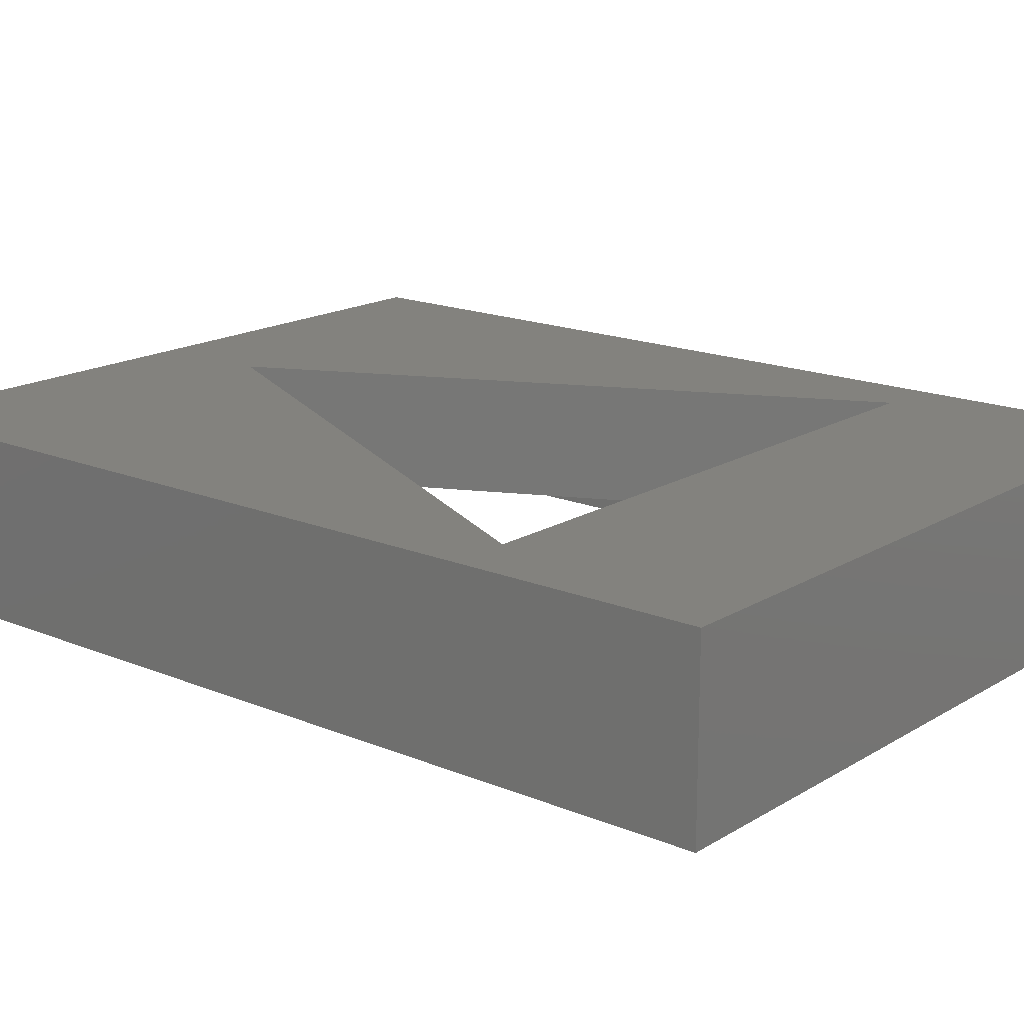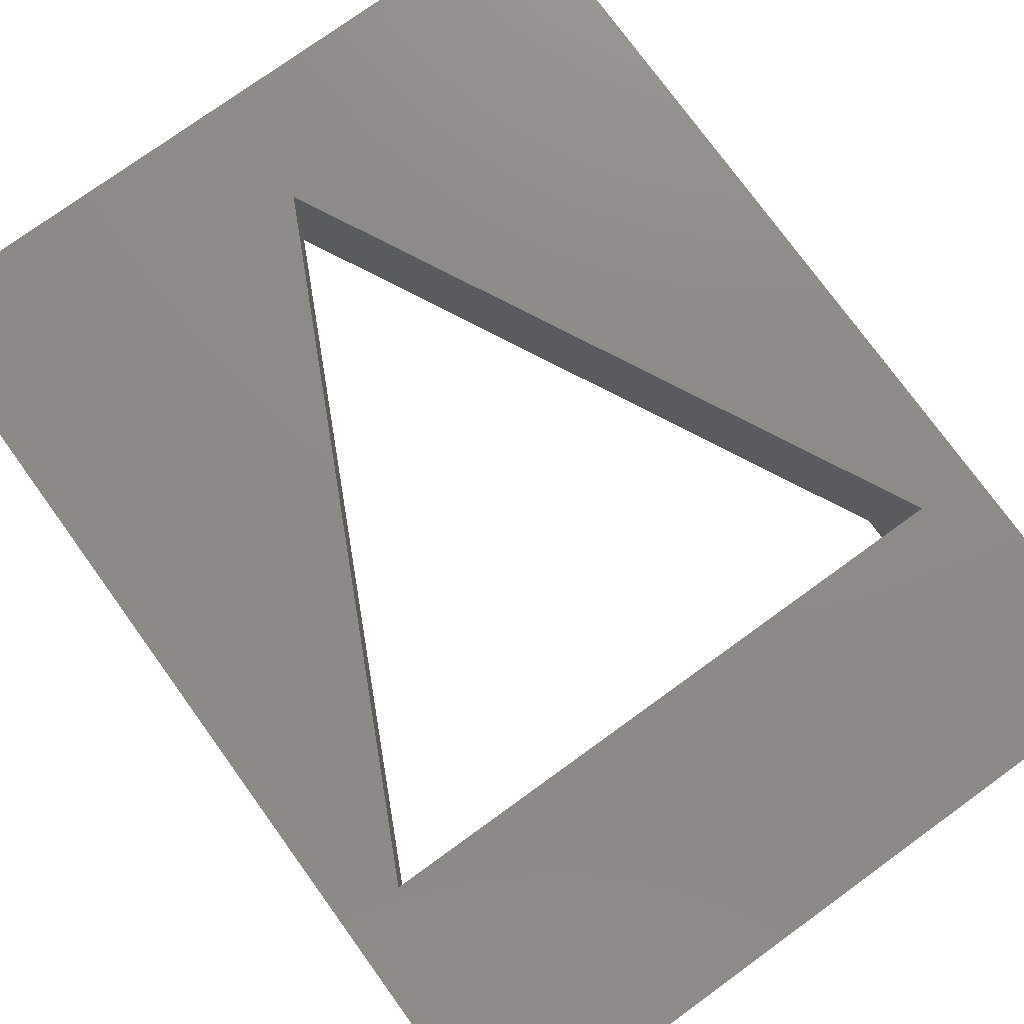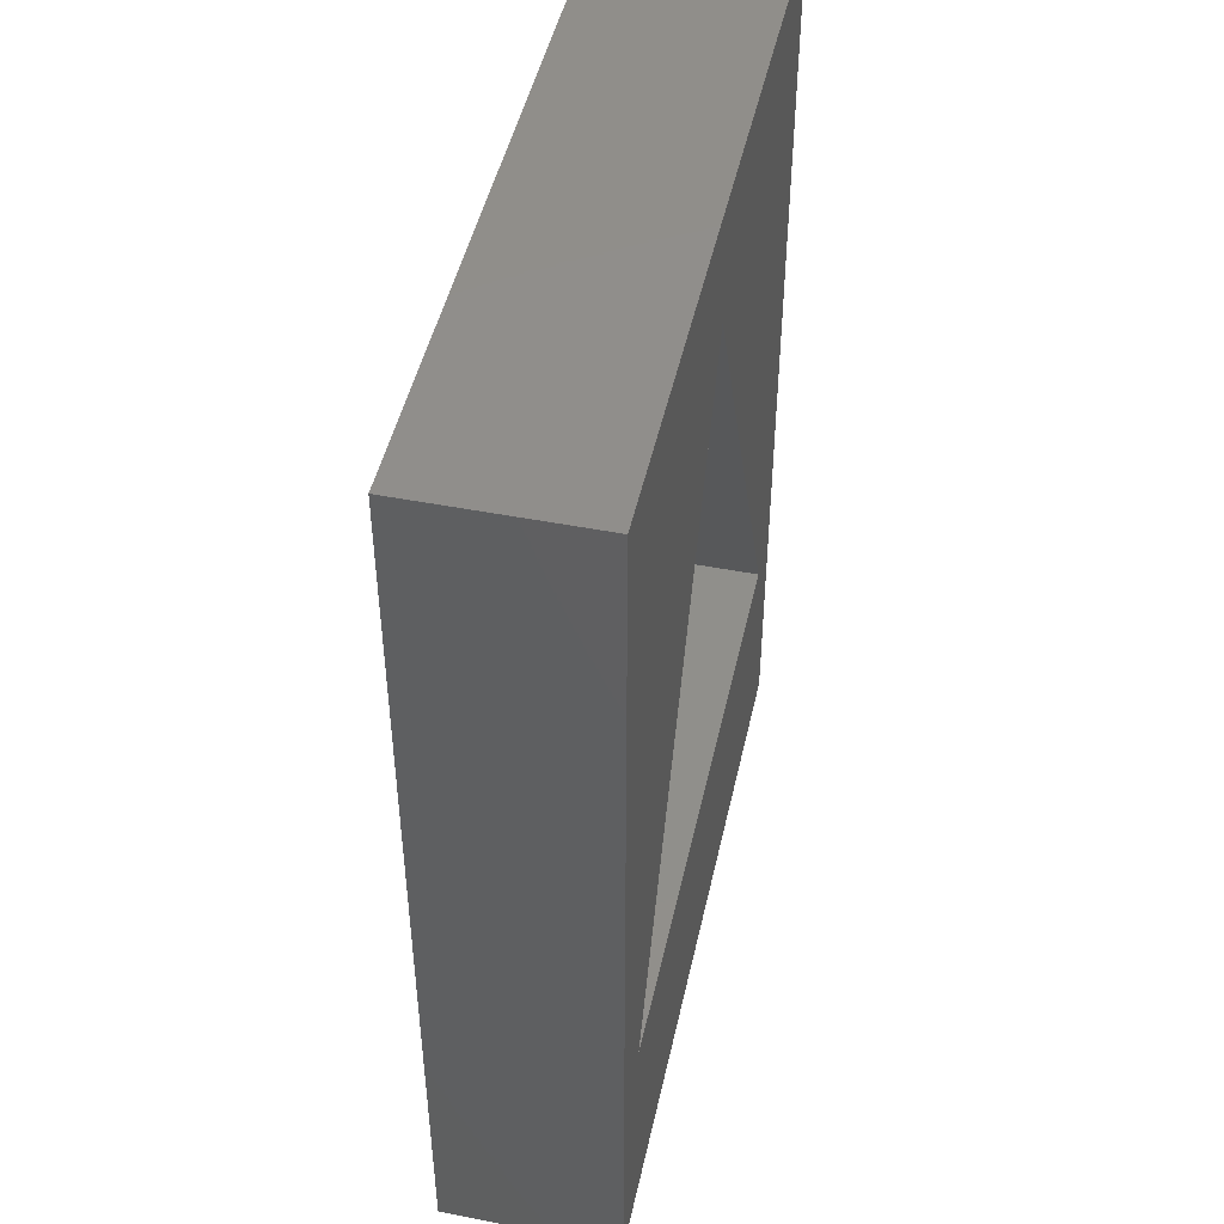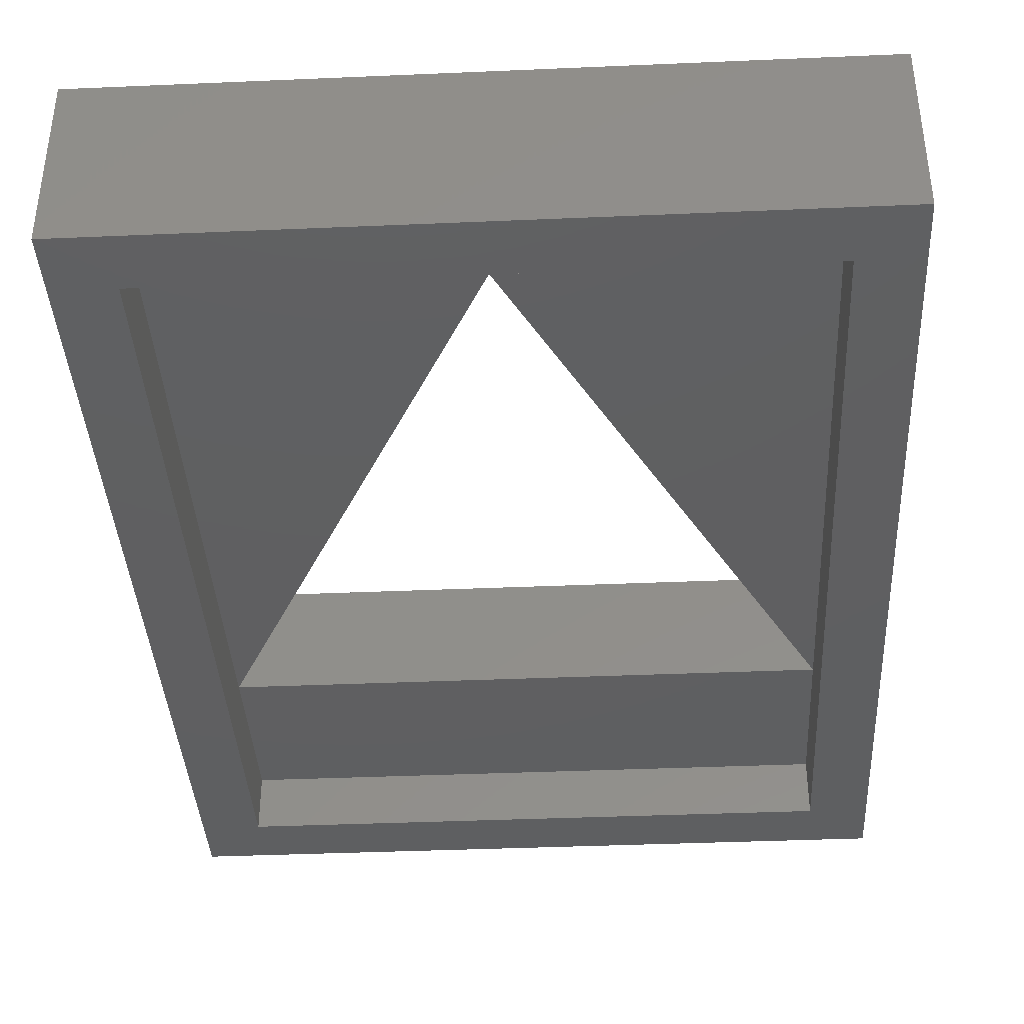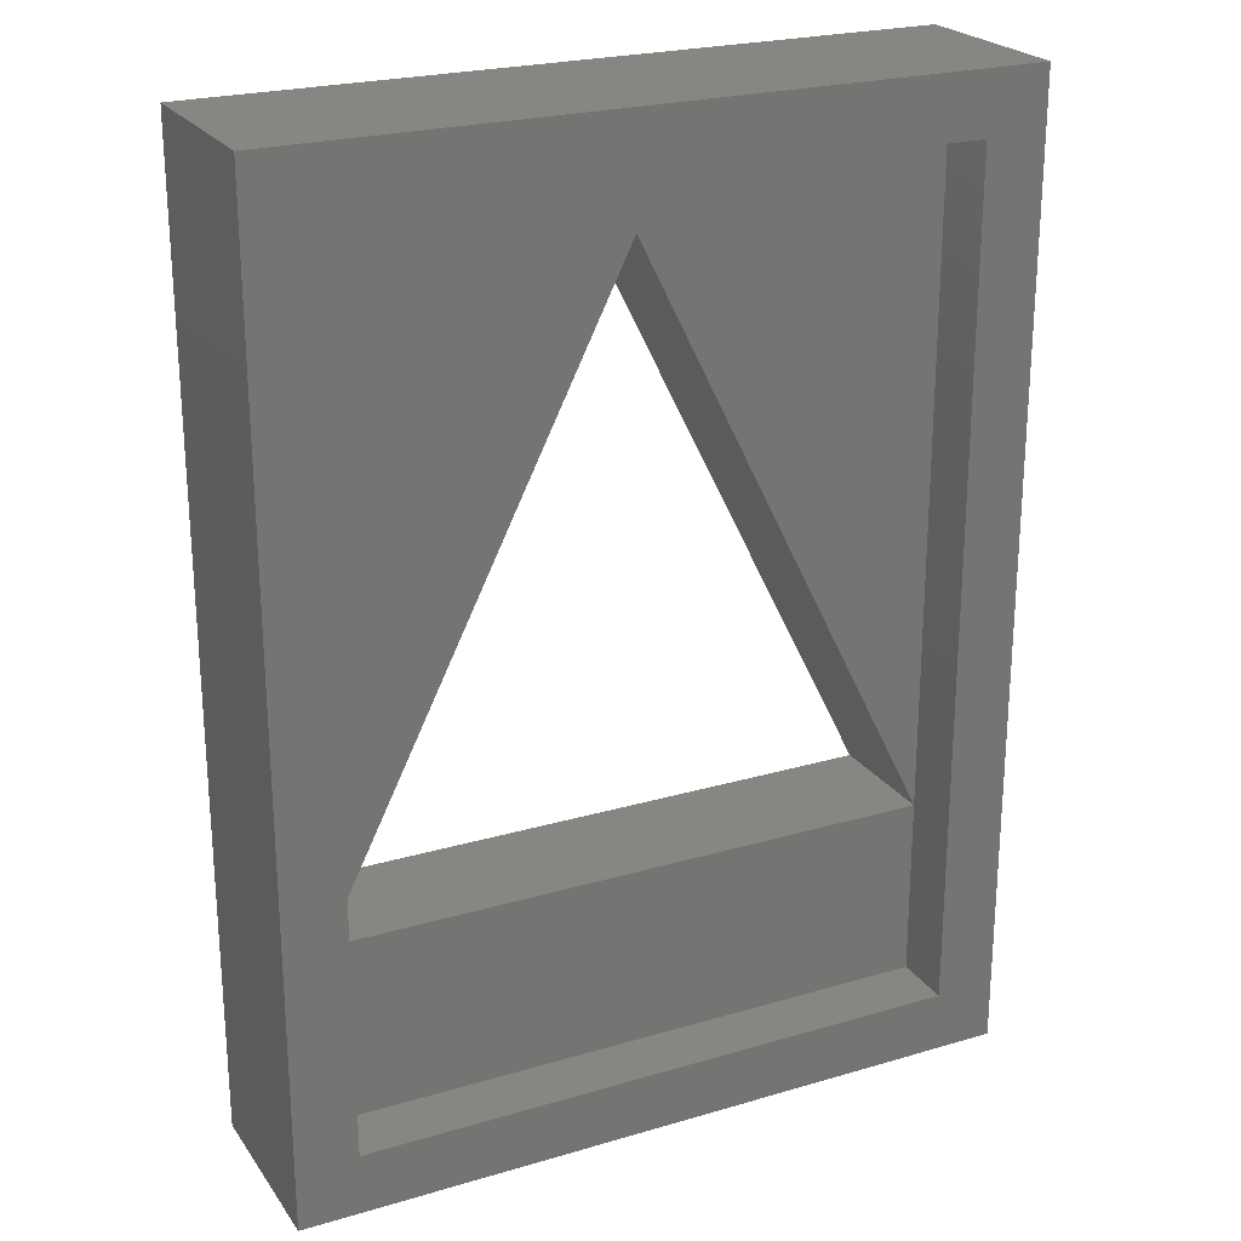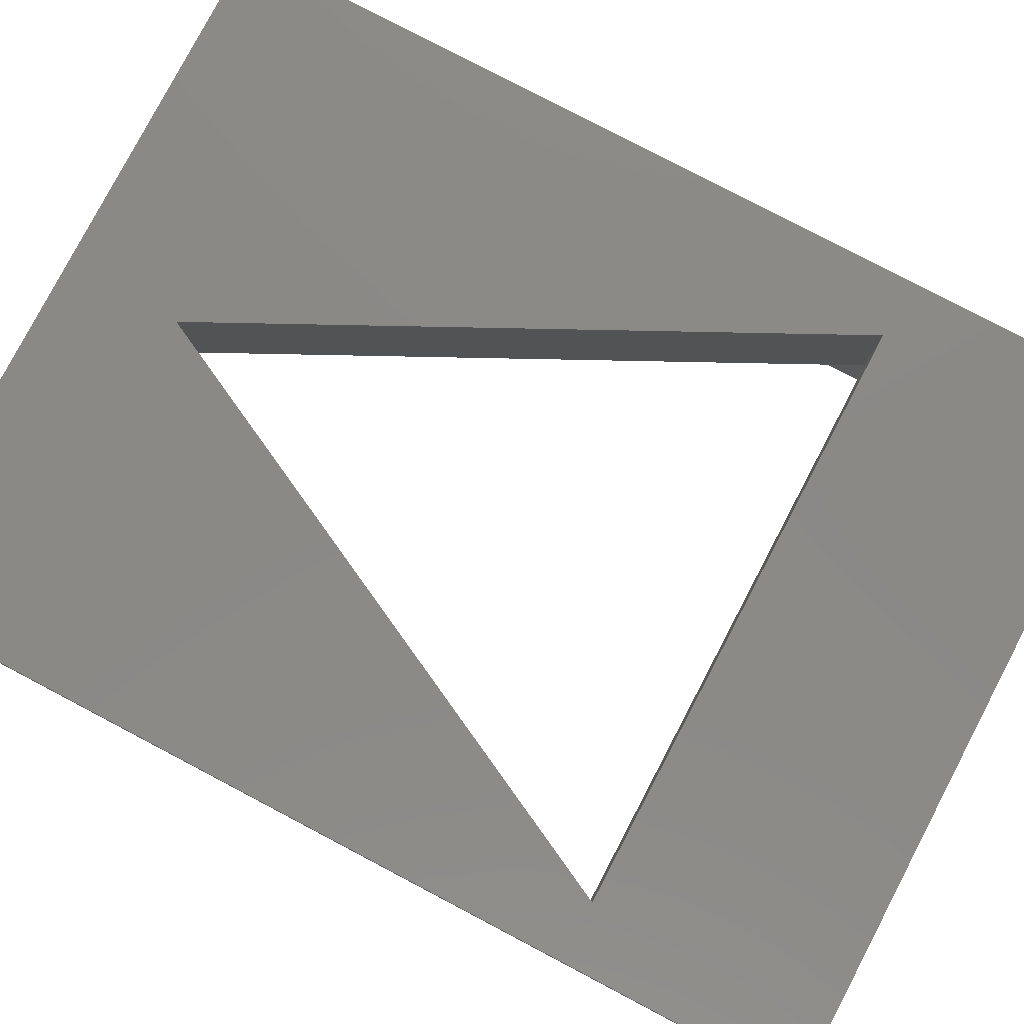
<metadata>
{"format":"stl","ext":"stl","renderer":"f3d","projection":"perspective","resolution":1024,"background":"white","views":[{"elev":17.0,"azim":-50.2,"up":"+Z"},{"elev":76.3,"azim":-35.9,"up":"+Z"},{"elev":47.4,"azim":-77.6,"up":"+Y"},{"elev":-38.9,"azim":-176.9,"up":"+Z"},{"elev":23.6,"azim":153.7,"up":"+Y"},{"elev":79.8,"azim":-62.3,"up":"+Z"}]}
</metadata>
<code>
# stl→obj: 24 verts, 48 faces
v 0 30 5
v 25 35 5
v 25 -20 5
v -25 35 5
v -25 -20 5
v -25 -35 5
v 25 -35 5
v -30 -40 0
v -30 40 15
v -30 40 0
v -30 -40 15
v 30 40 15
v 25 -20 15
v 30 -40 15
v 0 30 15
v -25 -20 15
v 30 40 0
v 30 -40 0
v 25 -20 0
v 25 -35 0
v -25 -35 0
v -25 -20 0
v 25 35 0
v -25 35 0
f 1 2 3
f 1 4 2
f 4 1 5
f 6 3 7
f 3 6 5
f 8 9 10
f 9 8 11
f 12 13 14
f 12 15 13
f 15 9 16
f 9 15 12
f 16 14 13
f 16 11 14
f 11 16 9
f 17 9 12
f 9 17 10
f 14 17 12
f 17 14 18
f 8 14 11
f 14 8 18
f 19 18 20
f 18 21 20
f 8 22 21
f 10 22 8
f 8 21 18
f 18 19 17
f 23 17 19
f 24 17 23
f 24 10 17
f 22 10 24
f 5 24 4
f 24 5 22
f 6 22 5
f 22 6 21
f 24 2 4
f 2 24 23
f 19 2 23
f 2 19 3
f 20 3 19
f 3 20 7
f 20 6 7
f 6 20 21
f 3 16 13
f 16 3 5
f 3 15 1
f 15 3 13
f 16 1 15
f 1 16 5

</code>
